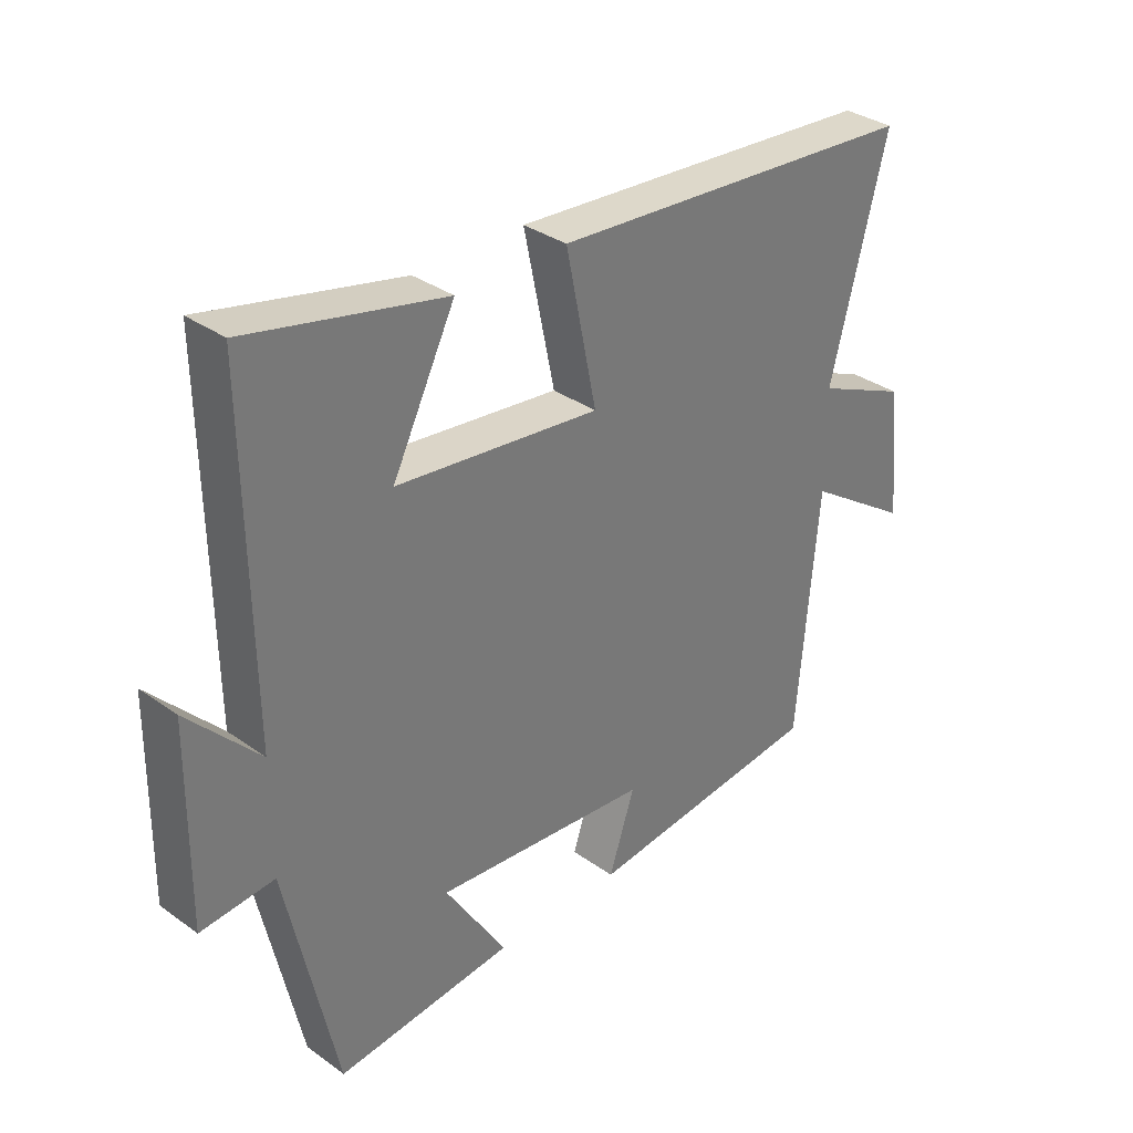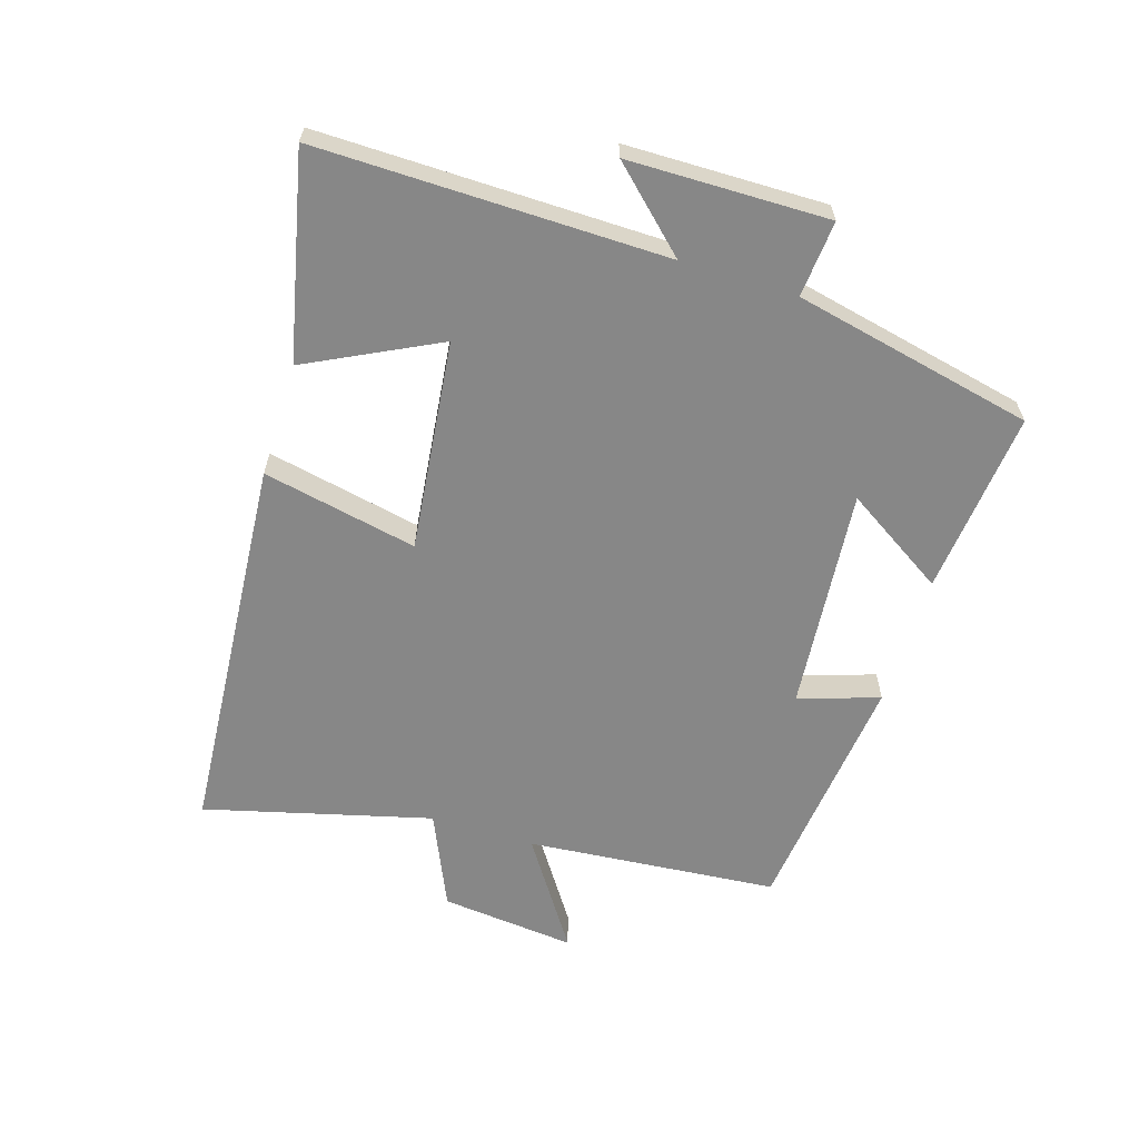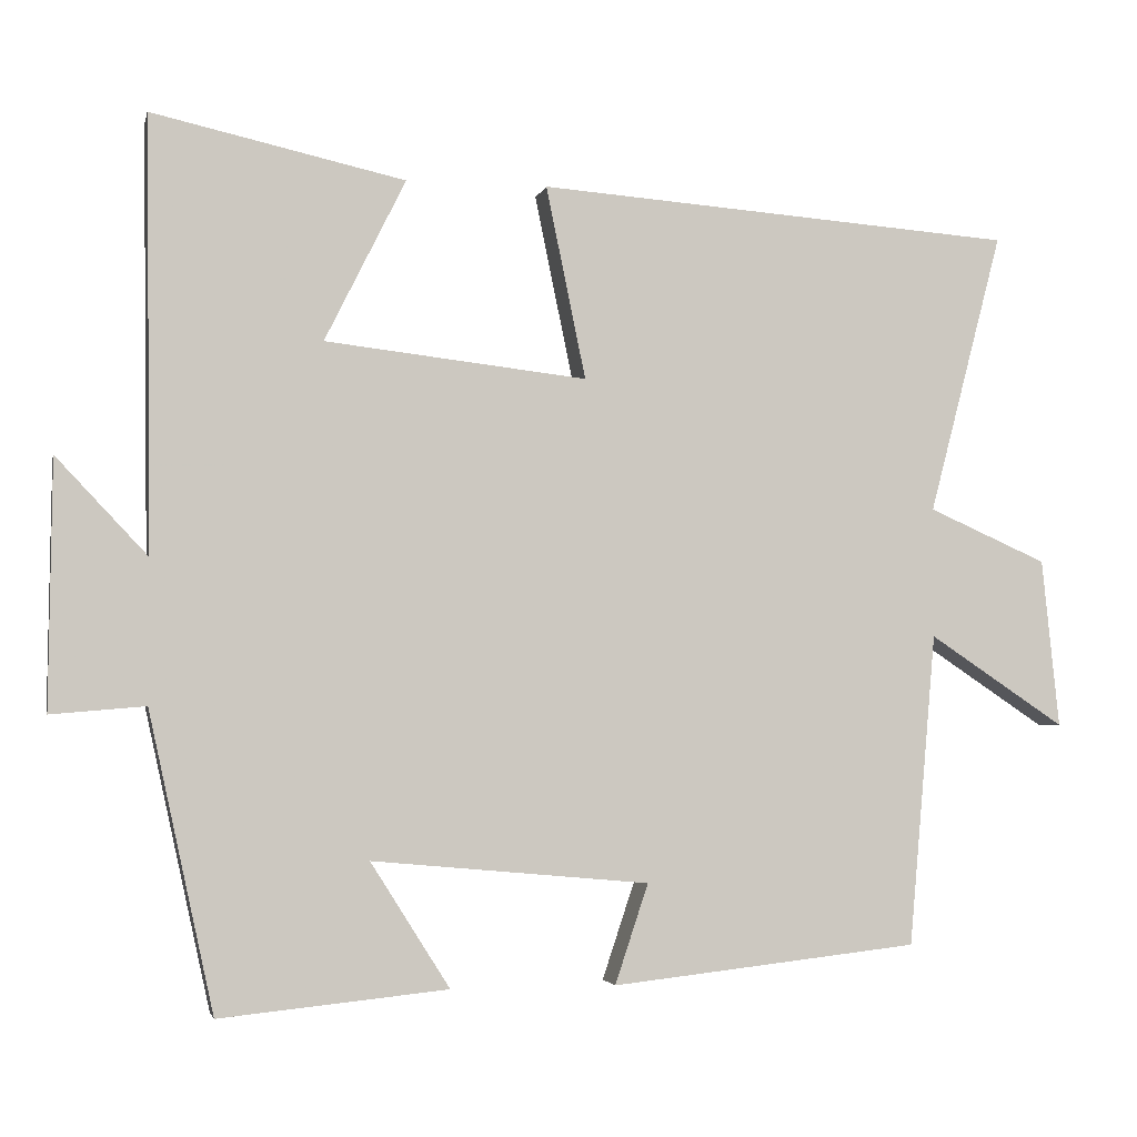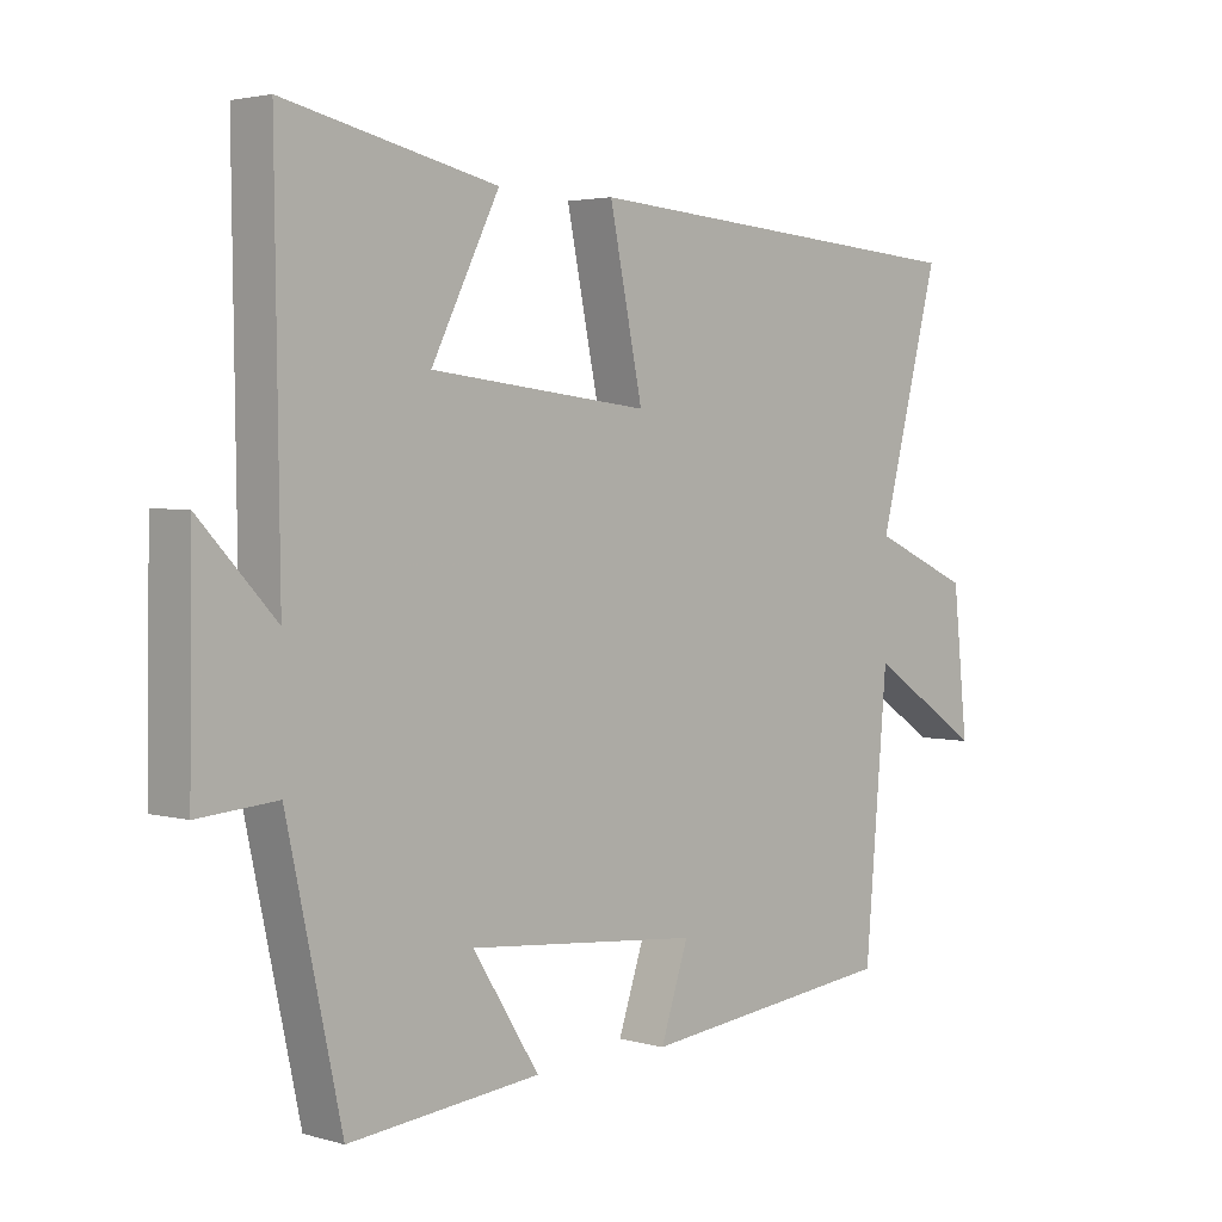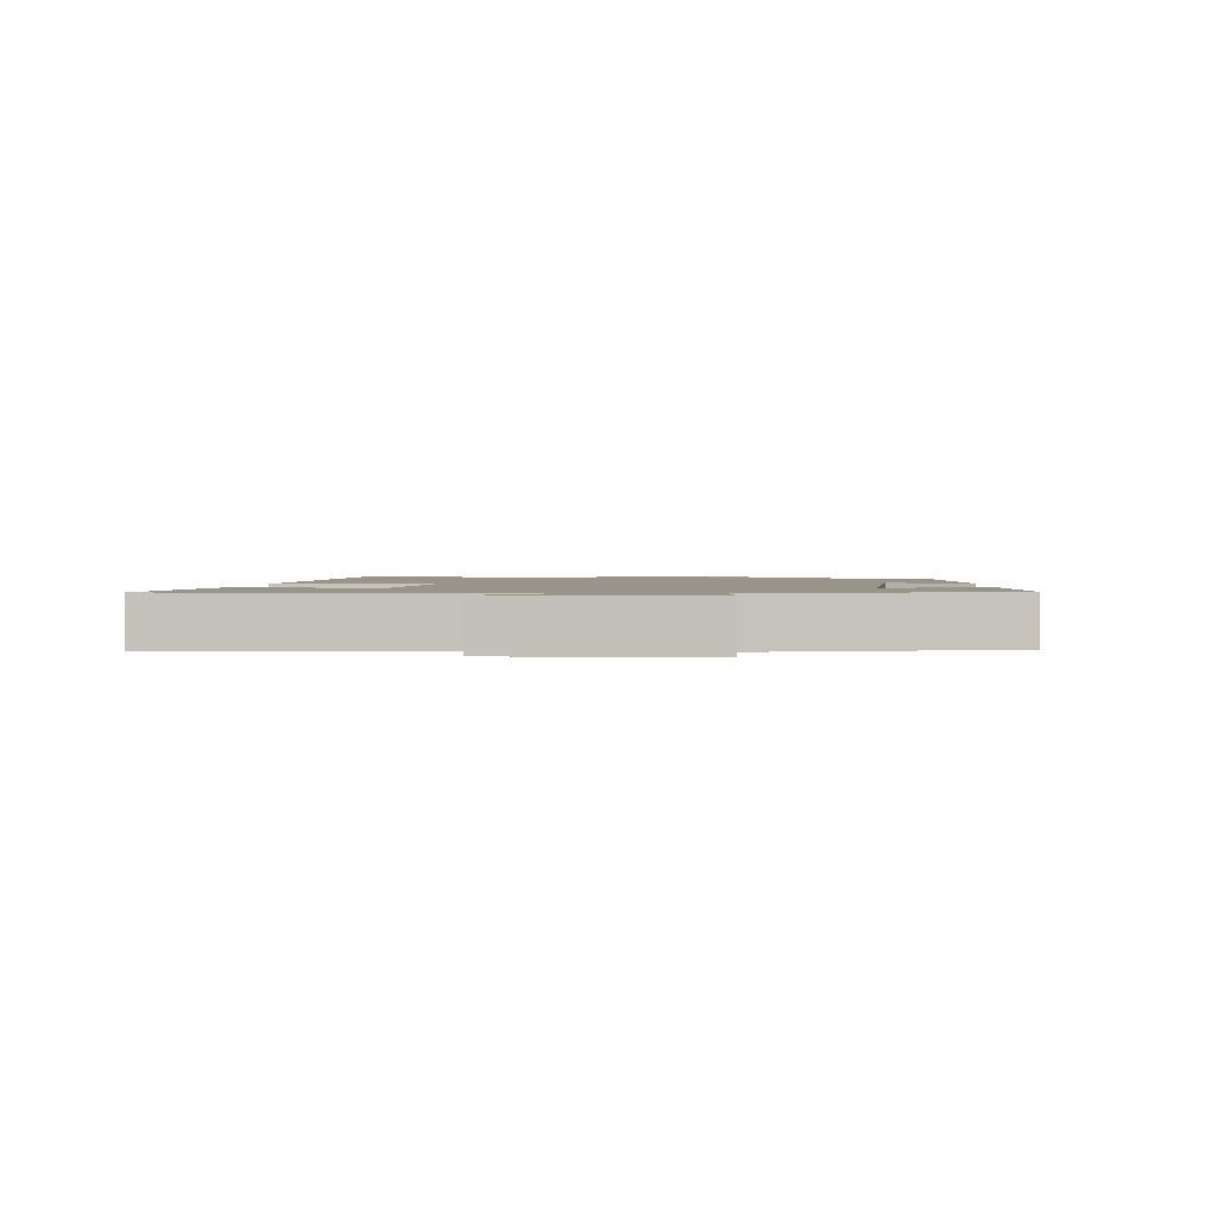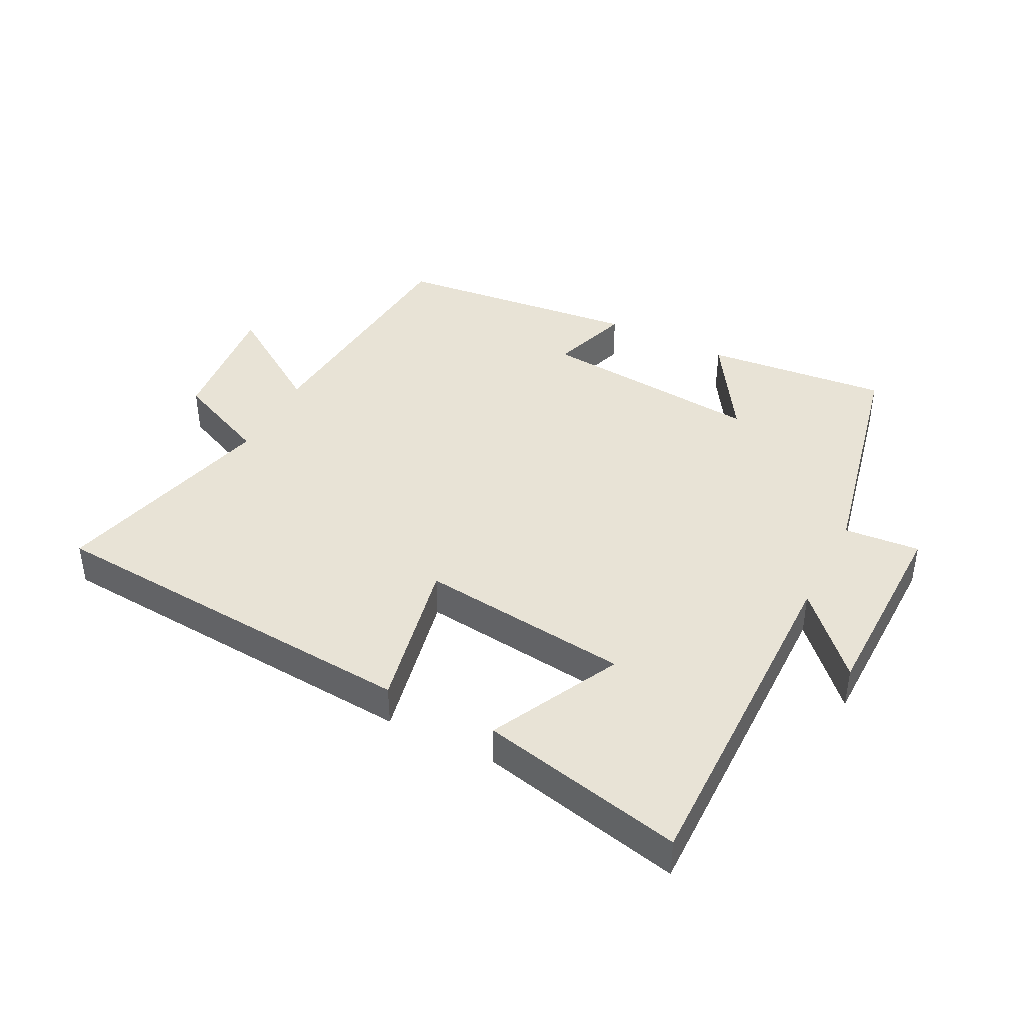
<metadata>
{"format":"obj","ext":"obj","renderer":"f3d","projection":"perspective","resolution":1024,"background":"white","views":[{"elev":33.6,"azim":134.2,"up":"+Z"},{"elev":-62.3,"azim":72.7,"up":"+Y"},{"elev":-3.1,"azim":167.8,"up":"+Z"},{"elev":3.1,"azim":134.0,"up":"+Z"},{"elev":1.8,"azim":93.4,"up":"+Y"},{"elev":41.5,"azim":27.1,"up":"+Y"}]}
</metadata>
<code>
v 0.418 0.07 -0.529
v 0.13 0.07 -0.5
v 0.23 0.07 -0.342
v -0.12 0.07 -0.374
v -0.078 0.07 -0.5
v -0.466 0.07 -0.457
v -0.5 0.07 -0.063
v -0.671 0.07 -0.177
v -0.649 0.07 0.035
v -0.5 0.07 0.101
v -0.592 0.07 0.455
v 0.01 0.07 0.5
v -0.04 0.07 0.258
v 0.29 0.07 0.296
v 0.188 0.07 0.5
v 0.507 0.07 0.571
v 0.5 0.07 0.027
v 0.615 0.07 0.149
v 0.619 0.07 -0.163
v 0.5 0.07 -0.153
v 0.418 0 -0.529
v 0.13 0 -0.5
v 0.23 0 -0.342
v -0.12 0 -0.374
v -0.078 0 -0.5
v -0.466 0 -0.457
v -0.5 0 -0.063
v -0.671 0 -0.177
v -0.649 0 0.035
v -0.5 0 0.101
v -0.592 0 0.455
v 0.01 0 0.5
v -0.04 0 0.258
v 0.29 0 0.296
v 0.188 0 0.5
v 0.507 0 0.571
v 0.5 0 0.027
v 0.615 0 0.149
v 0.619 0 -0.163
v 0.5 0 -0.153
f 17 18 19 20
f 17 20 1 2
f 14 15 16 17
f 13 14 17
f 10 11 12 13
f 7 8 9 10
f 4 5 6 7
f 3 4 7 10
f 17 2 3
f 3 10 13 17
f 40 39 38 37
f 22 21 40 37
f 37 36 35 34
f 37 34 33
f 33 32 31 30
f 30 29 28 27
f 27 26 25 24
f 30 27 24 23
f 23 22 37
f 37 33 30 23
f 1 21 22 2
f 2 22 23 3
f 3 23 24 4
f 4 24 25 5
f 5 25 26 6
f 6 26 27 7
f 7 27 28 8
f 8 28 29 9
f 9 29 30 10
f 10 30 31 11
f 11 31 32 12
f 12 32 33 13
f 13 33 34 14
f 14 34 35 15
f 15 35 36 16
f 16 36 37 17
f 17 37 38 18
f 18 38 39 19
f 19 39 40 20
f 20 40 21 1

</code>
